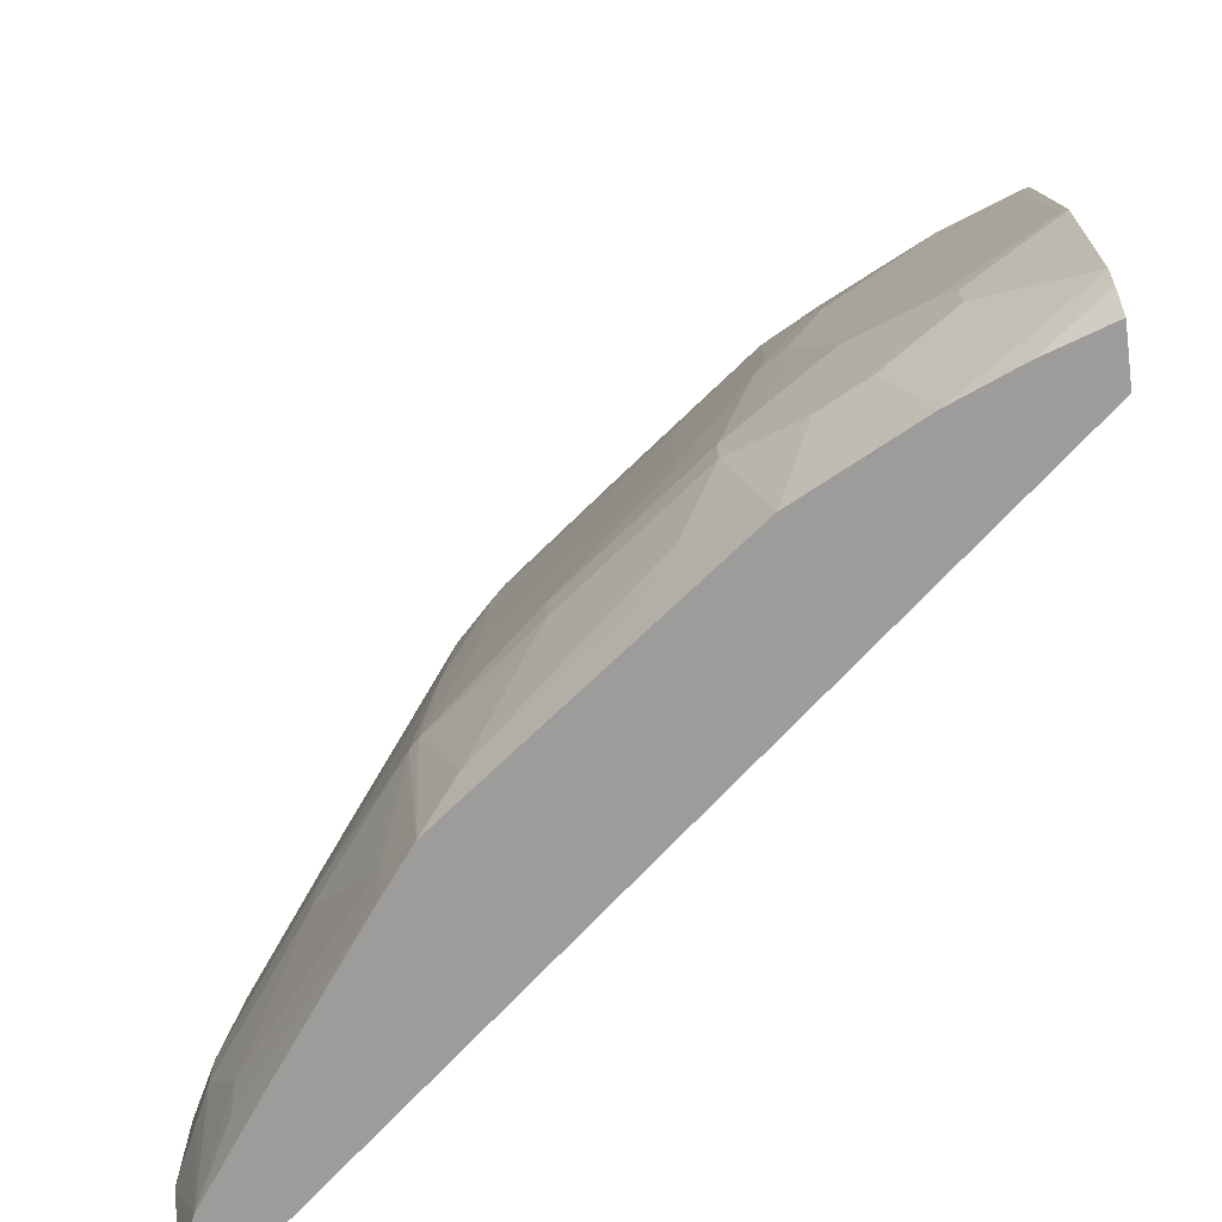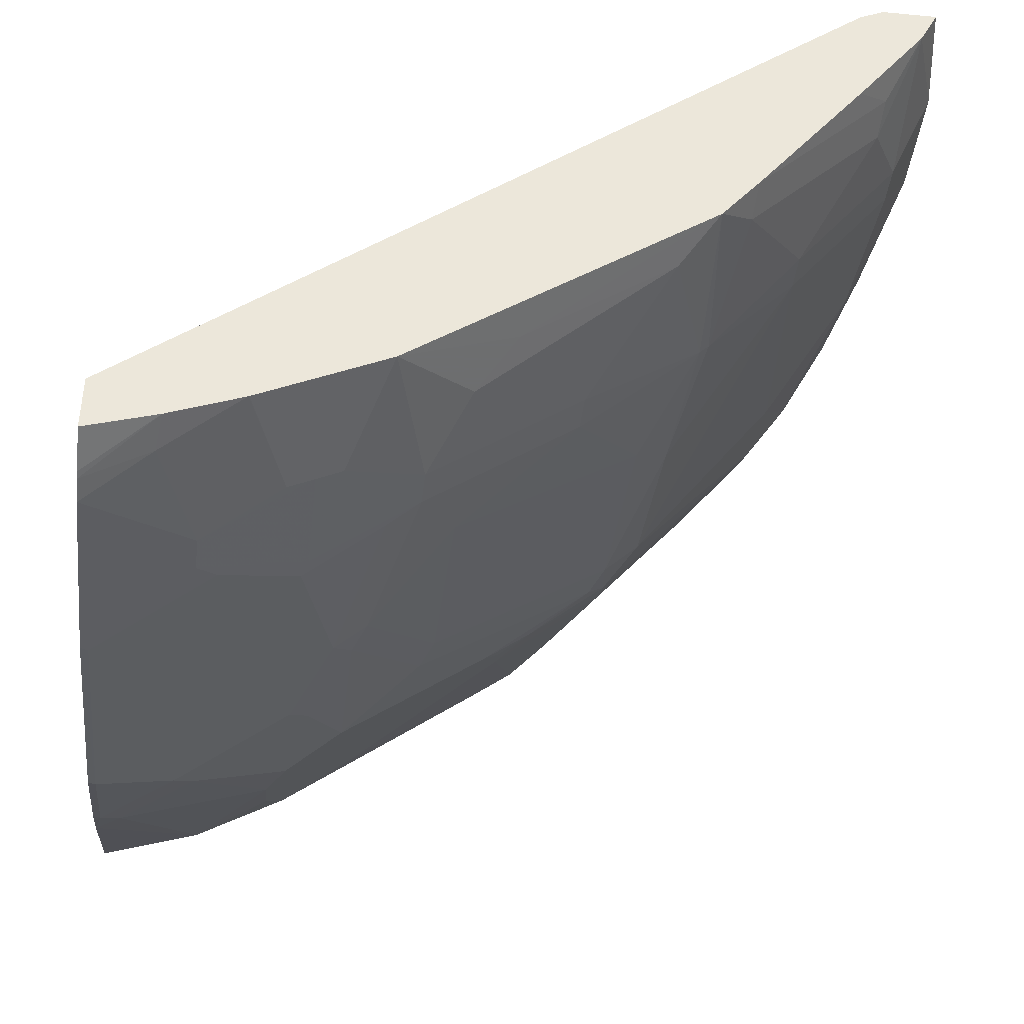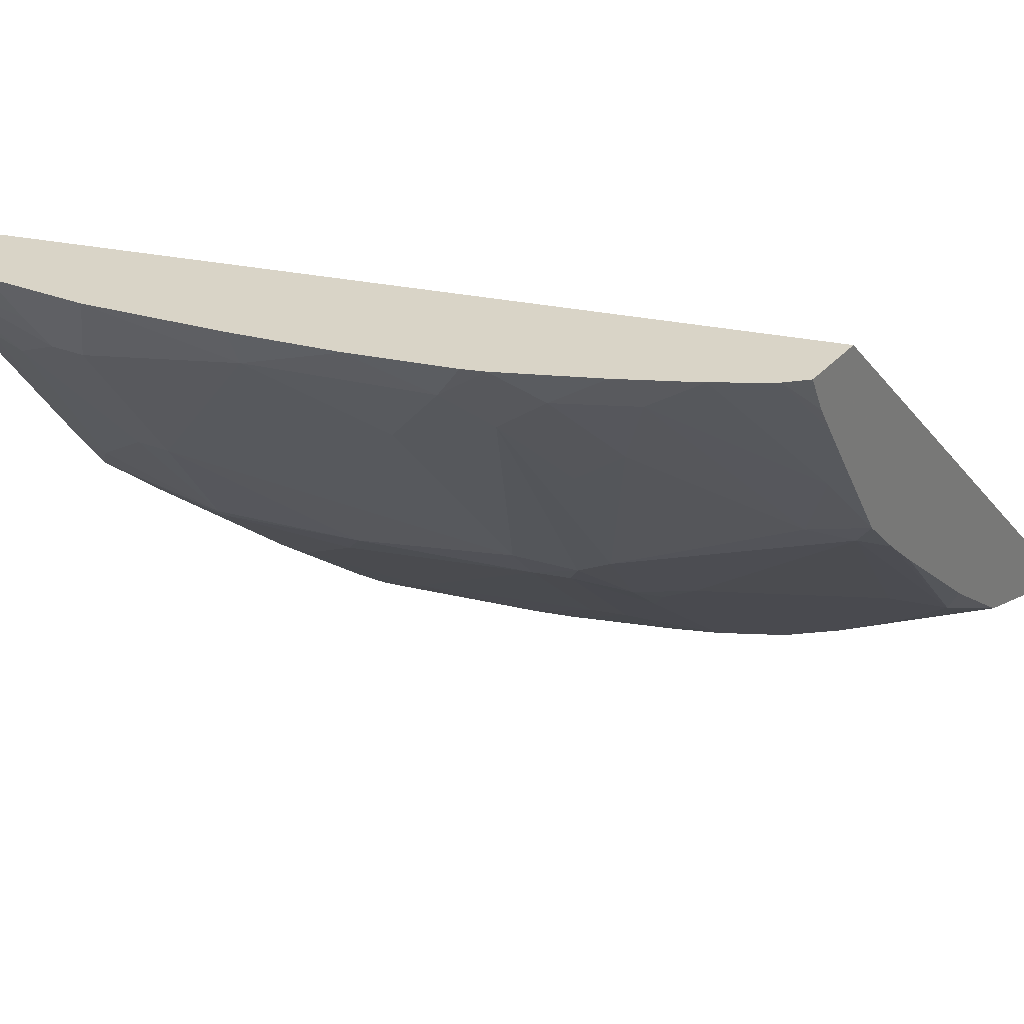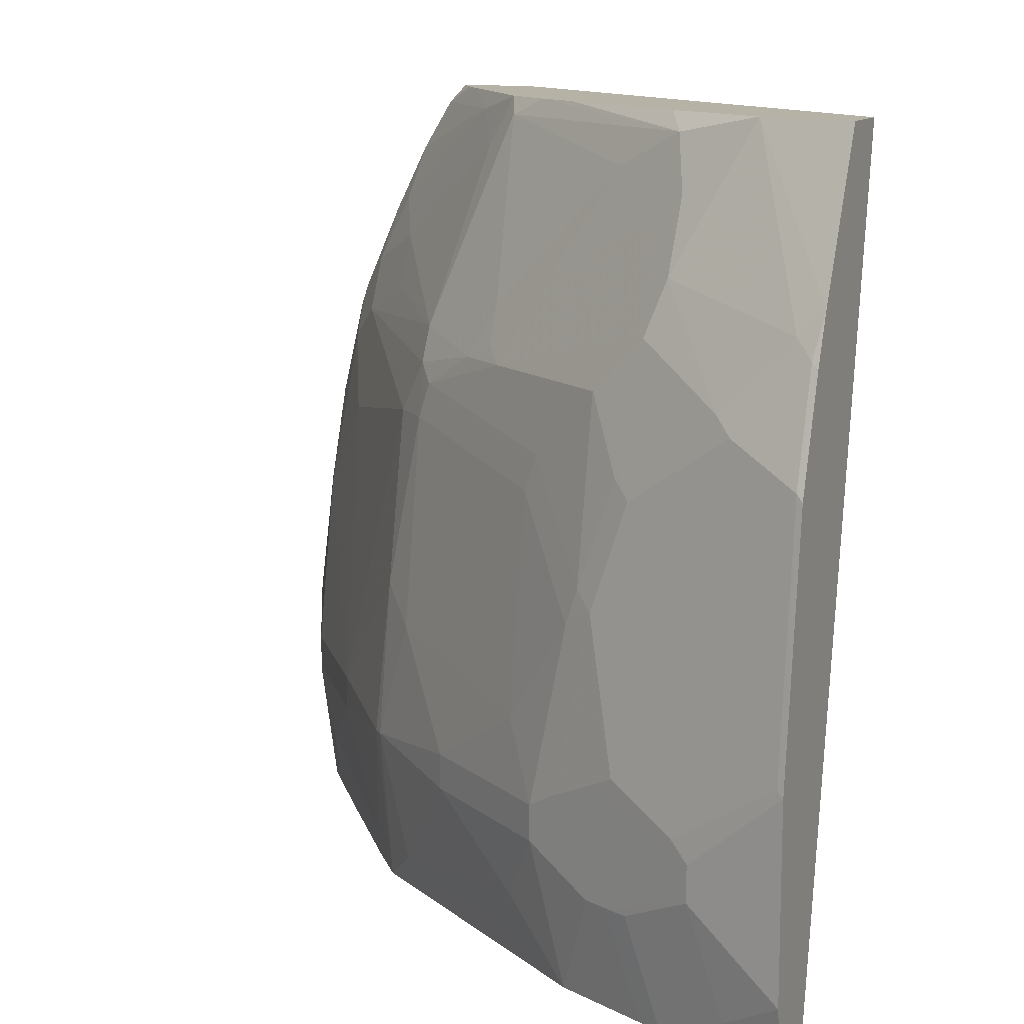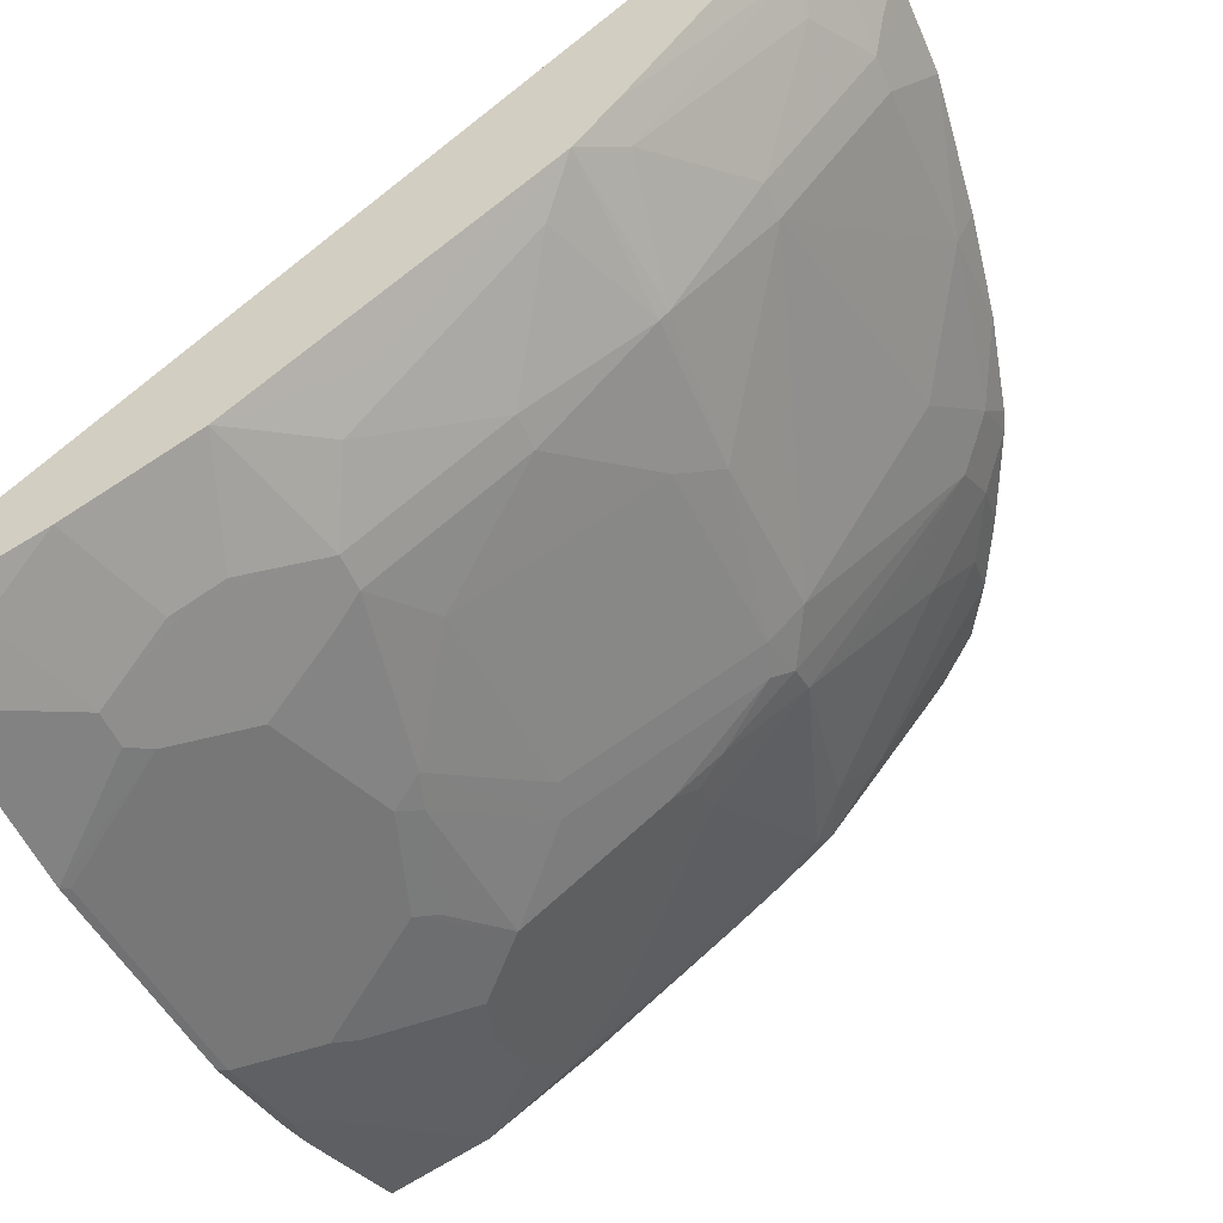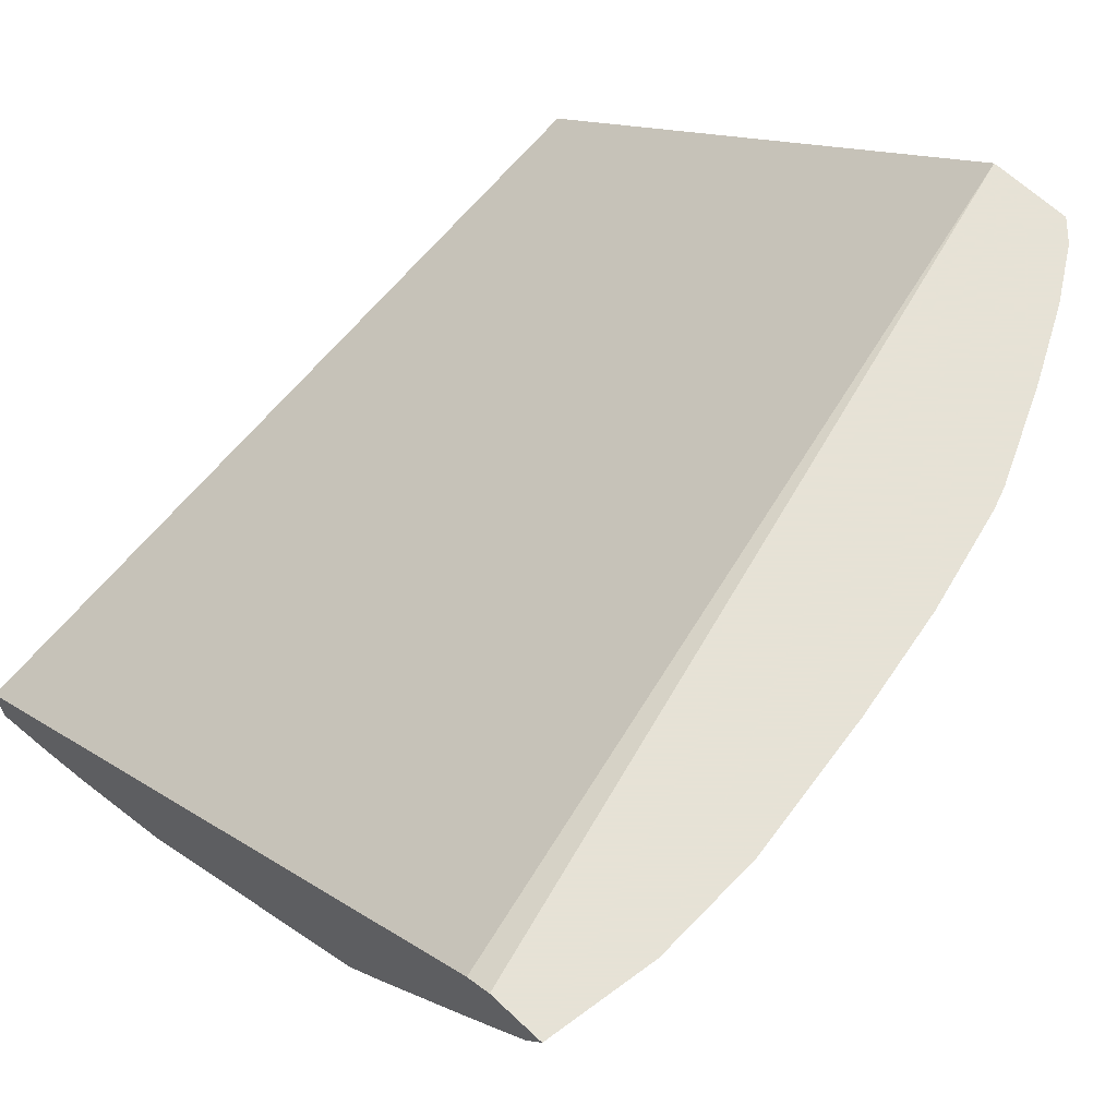
<metadata>
{"format":"obj","ext":"obj","renderer":"f3d","projection":"perspective","resolution":1024,"background":"white","views":[{"elev":-70.0,"azim":-172.6,"up":"+Y"},{"elev":-41.8,"azim":-6.5,"up":"+Z"},{"elev":28.4,"azim":121.6,"up":"+Z"},{"elev":12.2,"azim":-156.6,"up":"+Y"},{"elev":-53.6,"azim":23.3,"up":"+Z"},{"elev":63.8,"azim":43.7,"up":"+Z"}]}
</metadata>
<code>
v 0.2512 0.0661 -0.6947
v 0.2512 0.0661 -0.6702
v 0.2512 0.08454 -0.7001
v 0.2809 0.0661 -0.685
v 0.5687 0.0661 -0.4047
v 0.4877 0.4428 -0.3989
v 0.2513 0.4428 -0.5996
v 0.2512 0.4377 -0.6021
v 0.2512 0.08778 -0.7008
v 0.2789 0.08203 -0.689
v 0.3117 0.0661 -0.6726
v 0.5798 0.0661 -0.3989
v 0.5238 0.4428 -0.3989
v 0.2512 0.4428 -0.6137
v 0.2512 0.09844 -0.7028
v 0.2953 0.1313 -0.689
v 0.3281 0.1148 -0.6726
v 0.312 0.0661 -0.6724
v 0.6044 0.0661 -0.3989
v 0.514 0.4428 -0.4156
v 0.5324 0.434 -0.3989
v 0.2512 0.4428 -0.6276
v 0.2512 0.1856 -0.7028
v 0.2953 0.1477 -0.689
v 0.3391 0.1148 -0.6671
v 0.3226 0.0661 -0.6671
v 0.596 0.0661 -0.4156
v 0.6124 0.114 -0.3989
v 0.5044 0.4428 -0.4286
v 0.5469 0.4103 -0.3989
v 0.4839 0.4347 -0.4634
v 0.2952 0.4428 -0.6132
v 0.2512 0.3721 -0.661
v 0.2543 0.1887 -0.7013
v 0.3035 0.1559 -0.6849
v 0.2512 0.3004 -0.6864
v 0.2543 0.3035 -0.6849
v 0.3391 0.1641 -0.6671
v 0.3828 0.1313 -0.6452
v 0.35 0.1148 -0.6616
v 0.3558 0.0661 -0.6506
v 0.5639 0.0661 -0.4595
v 0.5803 0.08203 -0.443
v 0.5796 0.09844 -0.4484
v 0.596 0.1313 -0.432
v 0.6029 0.123 -0.4183
v 0.6124 0.1148 -0.3992
v 0.6126 0.1148 -0.3989
v 0.4552 0.4428 -0.4942
v 0.5633 0.3775 -0.3989
v 0.5632 0.3773 -0.3992
v 0.5496 0.3855 -0.4142
v 0.4675 0.4183 -0.4963
v 0.2954 0.4428 -0.6131
v 0.3117 0.4265 -0.6131
v 0.3281 0.3773 -0.6295
v 0.2625 0.3609 -0.6623
v 0.2543 0.3527 -0.6685
v 0.2512 0.3557 -0.6677
v 0.3363 0.1723 -0.6685
v 0.3363 0.2871 -0.6521
v 0.2512 0.3496 -0.67
v 0.2871 0.3199 -0.6685
v 0.35 0.1641 -0.6616
v 0.3828 0.1477 -0.6452
v 0.4484 0.1313 -0.596
v 0.3992 0.09844 -0.6288
v 0.3664 0.0661 -0.6452
v 0.5146 0.0661 -0.5251
v 0.514 0.08203 -0.5304
v 0.5468 0.1313 -0.4976
v 0.596 0.1477 -0.432
v 0.607 0.1477 -0.4101
v 0.607 0.1313 -0.4101
v 0.6124 0.1641 -0.3992
v 0.6126 0.1641 -0.3989
v 0.4319 0.4428 -0.5141
v 0.4511 0.4347 -0.5044
v 0.5819 0.3354 -0.3989
v 0.5659 0.3527 -0.4142
v 0.5331 0.3691 -0.4471
v 0.4839 0.3363 -0.5291
v 0.3445 0.4428 -0.5804
v 0.3363 0.4347 -0.5947
v 0.3281 0.4101 -0.6131
v 0.3363 0.4019 -0.6111
v 0.3363 0.3527 -0.6357
v 0.2953 0.3281 -0.6623
v 0.3691 0.1559 -0.6521
v 0.3527 0.2379 -0.6521
v 0.3527 0.3199 -0.6357
v 0.3609 0.3281 -0.6295
v 0.3445 0.2953 -0.6459
v 0.3609 0.2461 -0.6459
v 0.3664 0.2297 -0.6452
v 0.3992 0.1805 -0.6288
v 0.4484 0.1477 -0.596
v 0.5003 0.1394 -0.5537
v 0.4812 0.08203 -0.5632
v 0.4156 0.08203 -0.6124
v 0.4976 0.0661 -0.5468
v 0.5044 0.1394 -0.5496
v 0.5468 0.1477 -0.4976
v 0.596 0.2297 -0.4156
v 0.6044 0.2297 -0.3989
v 0.4102 0.4428 -0.5311
v 0.3691 0.4183 -0.5783
v 0.4347 0.3527 -0.5618
v 0.5852 0.3256 -0.3989
v 0.5796 0.3117 -0.4156
v 0.5632 0.3281 -0.432
v 0.5304 0.3445 -0.4648
v 0.4839 0.3199 -0.5373
v 0.4484 0.3281 -0.5632
v 0.3363 0.4183 -0.6029
v 0.4019 0.3691 -0.5783
v 0.4265 0.3281 -0.5803
v 0.4757 0.3117 -0.5475
v 0.3937 0.2953 -0.6131
v 0.3992 0.2788 -0.6124
v 0.4812 0.1969 -0.5632
v 0.4812 0.2953 -0.5468
v 0.4976 0.2133 -0.5468
v 0.4976 0.2953 -0.5304
v 0.5632 0.2788 -0.4484
v 0.596 0.2788 -0.3992
v 0.5962 0.2788 -0.3989
v 0.4347 0.3363 -0.57
v 0.5304 0.3117 -0.4812
f 66 97 98
f 66 99 67
f 66 98 99
f 65 96 97
f 65 89 90
f 65 90 95
f 64 89 65
f 61 92 93
f 61 94 90
f 67 99 100
f 61 93 94
f 65 95 96
f 67 100 68
f 75 104 105
f 69 101 70
f 70 101 102
f 70 102 71
f 71 102 103
f 72 75 73
f 72 103 104
f 72 104 75
f 75 105 76
f 77 78 84
f 77 84 106
f 78 107 84
f 78 82 108
f 61 91 92
f 78 108 107
f 68 100 101
f 61 87 91
f 51 80 52
f 61 63 88
f 79 109 110
f 46 74 47
f 47 74 73
f 47 73 75
f 47 75 76
f 47 76 48
f 49 53 78
f 49 78 77
f 50 79 80
f 50 80 51
f 52 80 81
f 52 81 53
f 53 81 82
f 61 88 87
f 53 82 78
f 54 84 55
f 55 85 56
f 55 84 85
f 56 85 86
f 56 86 87
f 56 87 88
f 56 88 57
f 57 88 63
f 57 63 58
f 58 62 59
f 60 89 64
f 60 61 90
f 60 90 89
f 54 83 84
f 79 110 80
f 108 128 117
f 80 111 112
f 102 123 103
f 103 123 124
f 103 124 125
f 103 125 104
f 104 125 110
f 104 110 126
f 104 126 105
f 105 126 127
f 107 108 116
f 108 114 128
f 108 117 116
f 109 127 126
f 109 126 110
f 99 101 100
f 110 125 124
f 110 129 111
f 111 129 113
f 113 118 114
f 113 129 124
f 113 124 122
f 113 122 118
f 114 118 117
f 114 117 128
f 118 122 120
f 118 120 119
f 121 122 123
f 122 124 123
f 46 73 74
f 110 124 129
f 98 123 102
f 98 121 123
f 98 101 99
f 80 112 81
f 81 112 82
f 82 112 111
f 82 111 113
f 82 113 114
f 82 114 108
f 83 106 84
f 84 107 115
f 84 115 85
f 85 115 86
f 86 115 107
f 86 107 116
f 86 116 87
f 87 117 92
f 87 92 91
f 87 116 117
f 90 94 95
f 92 117 118
f 92 118 119
f 92 119 94
f 92 94 93
f 94 119 95
f 95 119 120
f 95 120 96
f 96 121 97
f 96 120 122
f 96 122 121
f 97 121 98
f 98 102 101
f 80 110 111
f 46 72 73
f 6 20 29
f 45 103 72
f 6 13 20
f 6 29 49
f 6 49 77
f 6 77 106
f 6 106 83
f 6 83 54
f 6 54 32
f 6 32 22
f 6 22 14
f 6 14 7
f 6 12 19
f 6 19 28
f 6 28 48
f 5 12 6
f 6 48 76
f 6 105 127
f 6 127 109
f 6 109 79
f 6 79 50
f 6 50 30
f 6 30 21
f 6 21 13
f 7 14 8
f 9 15 10
f 10 15 16
f 10 16 17
f 10 17 11
f 11 17 18
f 6 76 105
f 13 21 20
f 4 10 11
f 3 9 4
f 1 2 8
f 1 8 14
f 1 14 22
f 1 22 33
f 1 33 59
f 1 59 62
f 1 62 36
f 45 72 46
f 1 23 15
f 1 15 9
f 1 9 3
f 1 3 4
f 1 4 11
f 4 9 10
f 1 11 18
f 1 26 41
f 1 41 68
f 1 68 101
f 1 101 69
f 1 69 42
f 1 42 27
f 1 27 19
f 1 19 12
f 1 12 5
f 1 5 2
f 2 5 6
f 2 6 7
f 2 7 8
f 1 18 26
f 15 23 24
f 1 36 23
f 16 24 38
f 32 54 55
f 32 55 56
f 32 56 57
f 32 57 33
f 33 57 58
f 33 58 59
f 34 37 35
f 35 60 38
f 35 37 61
f 35 61 60
f 36 62 37
f 37 62 58
f 37 58 63
f 31 53 49
f 37 63 61
f 38 64 65
f 39 65 97
f 39 97 66
f 39 66 67
f 39 67 68
f 39 68 40
f 40 68 41
f 42 69 43
f 43 70 44
f 44 71 45
f 44 70 71
f 45 71 103
f 15 24 16
f 38 60 64
f 31 52 53
f 43 69 70
f 30 51 52
f 30 52 31
f 16 25 17
f 17 25 18
f 16 38 25
f 19 27 28
f 20 21 29
f 21 30 31
f 21 31 29
f 22 32 33
f 23 34 35
f 23 35 24
f 23 36 37
f 23 37 34
f 24 35 38
f 18 25 26
f 25 40 41
f 25 39 40
f 28 47 48
f 27 47 28
f 27 46 47
f 27 45 46
f 29 31 49
f 27 43 44
f 25 41 26
f 27 44 45
f 25 38 65
f 30 50 51
f 27 42 43
f 25 65 39

</code>
